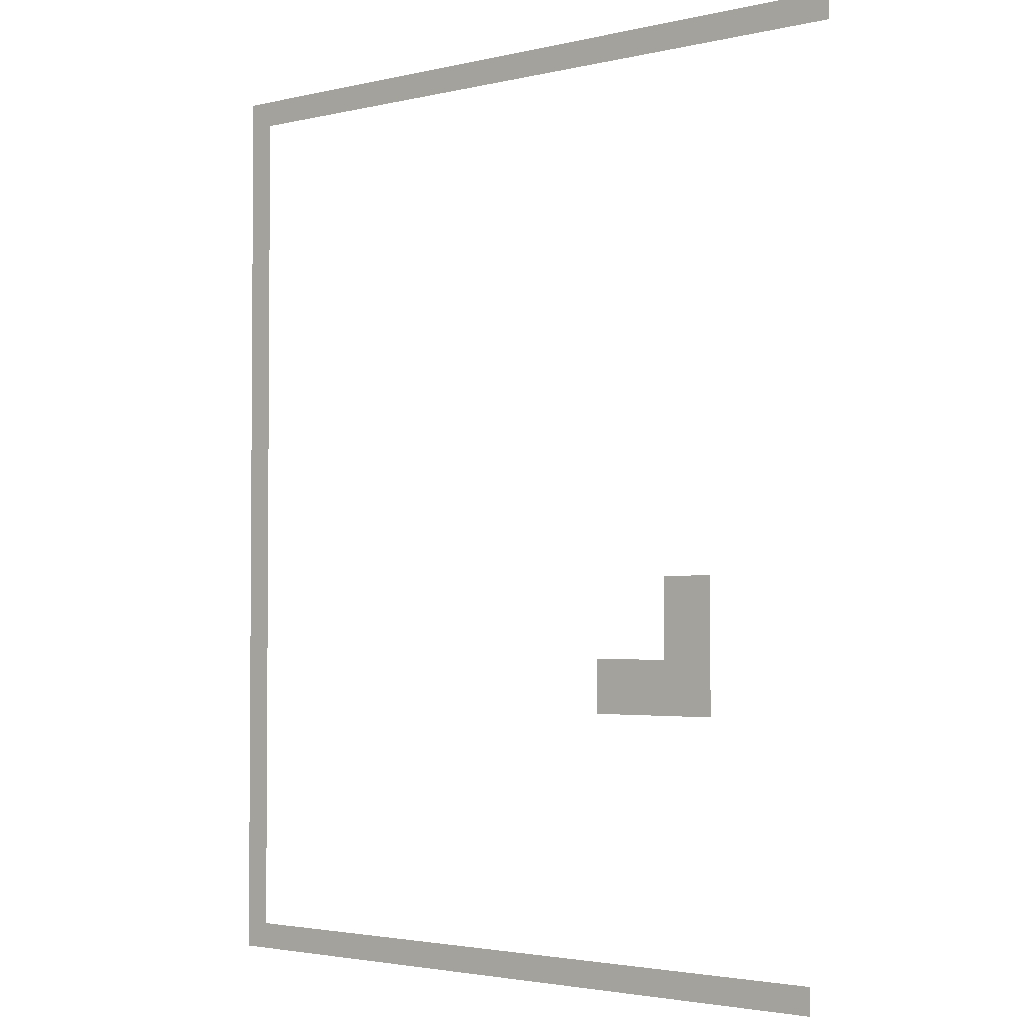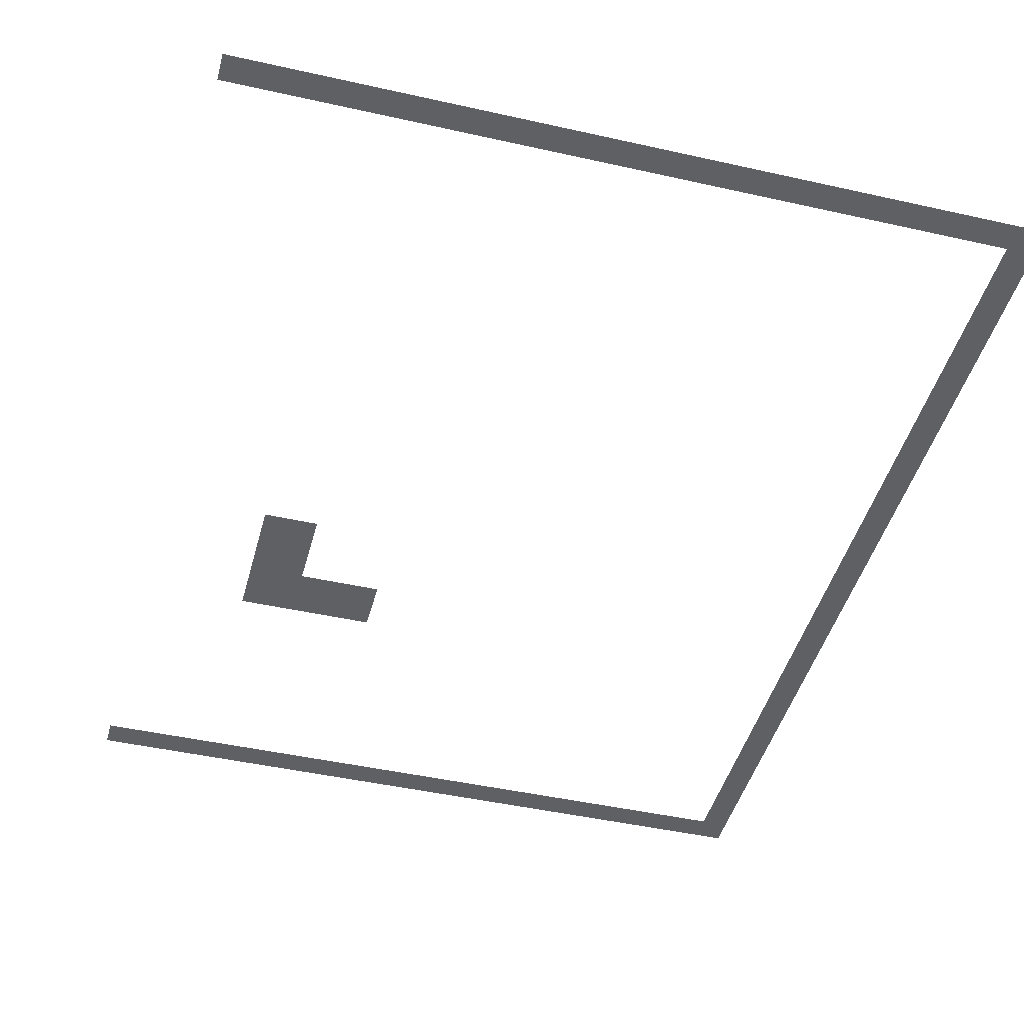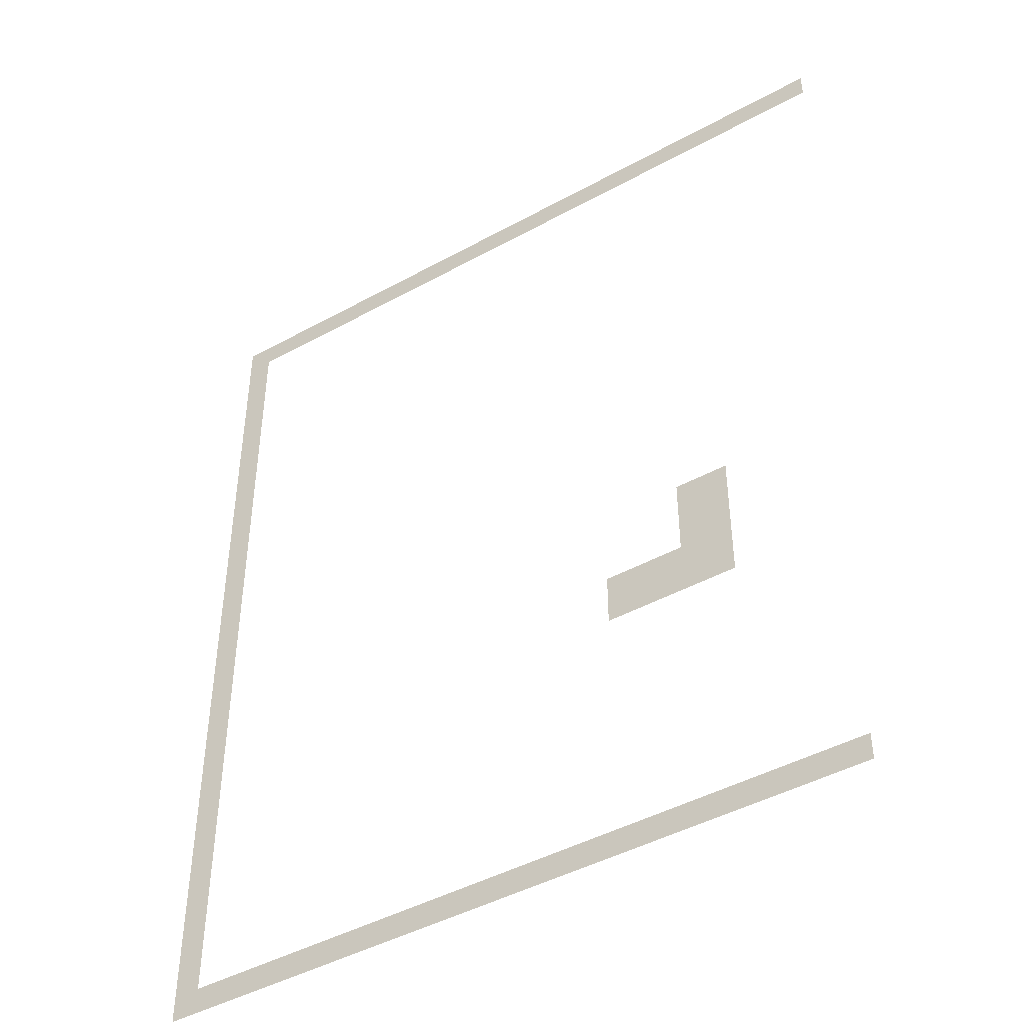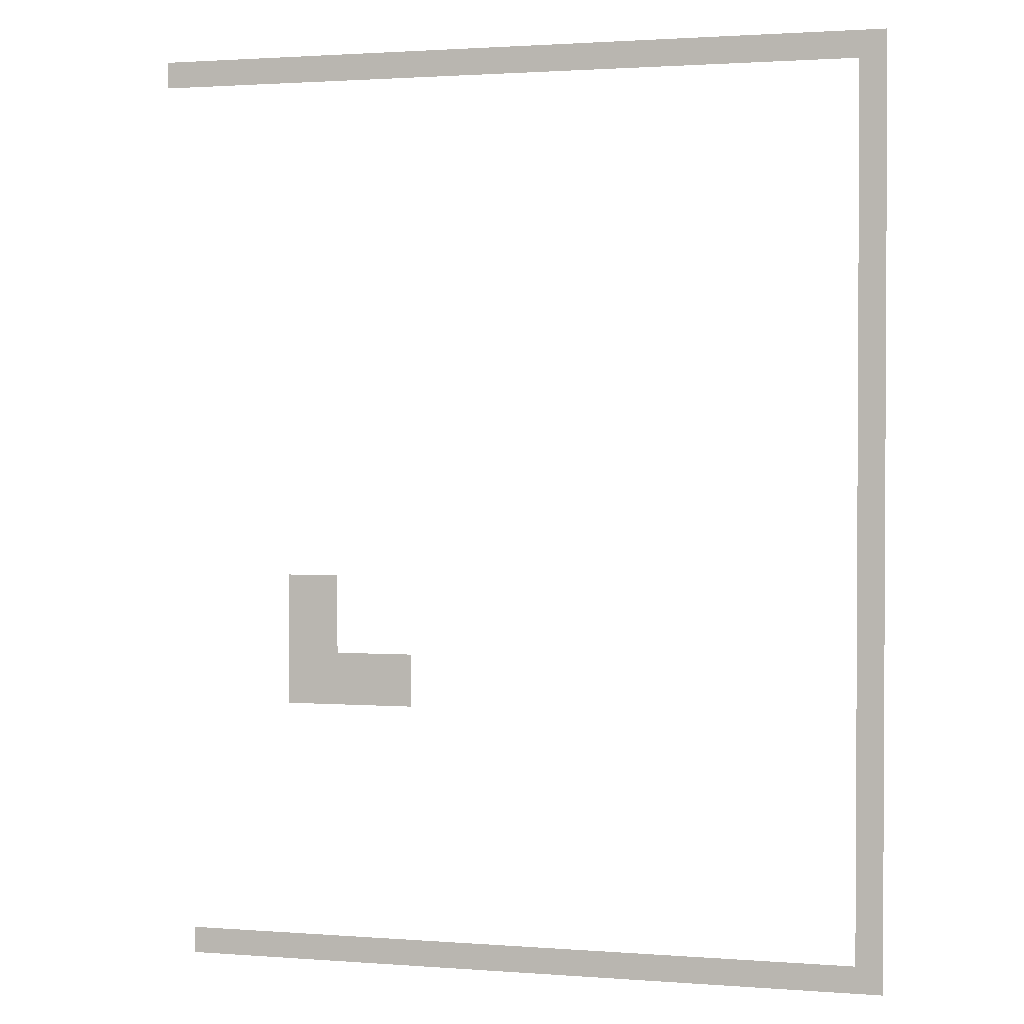
<metadata>
{"format":"obj","ext":"obj","renderer":"f3d","projection":"perspective","resolution":1024,"background":"white","views":[{"elev":-2.7,"azim":39.1,"up":"+Y"},{"elev":-44.7,"azim":165.3,"up":"+Z"},{"elev":-44.9,"azim":32.6,"up":"+Y"},{"elev":1.7,"azim":-164.6,"up":"+Y"}]}
</metadata>
<code>
v -672 -48 0
v -688 -48 0
v -688 -32 0
v -672 -32 0
v -656 -48 0
v -672 -48 0
v -672 -32 0
v -656 -32 0
v -640 -48 0
v -656 -48 0
v -656 -32 0
v -640 -32 0
v -624 -48 0
v -640 -48 0
v -640 -32 0
v -624 -32 0
v -608 -48 0
v -624 -48 0
v -624 -32 0
v -608 -32 0
v -592 -48 0
v -608 -48 0
v -608 -32 0
v -592 -32 0
v -576 -48 0
v -592 -48 0
v -592 -32 0
v -576 -32 0
v -560 -48 0
v -576 -48 0
v -576 -32 0
v -560 -32 0
v -544 -48 0
v -560 -48 0
v -560 -32 0
v -544 -32 0
v -528 -48 0
v -544 -48 0
v -544 -32 0
v -528 -32 0
v -512 -48 0
v -528 -48 0
v -528 -32 0
v -512 -32 0
v -496 -48 0
v -512 -48 0
v -512 -32 0
v -496 -32 0
v -480 -48 0
v -496 -48 0
v -496 -32 0
v -480 -32 0
v -464 -48 0
v -480 -48 0
v -480 -32 0
v -464 -32 0
v -448 -48 0
v -464 -48 0
v -464 -32 0
v -448 -32 0
v -432 -48 0
v -448 -48 0
v -448 -32 0
v -432 -32 0
v -416 -48 0
v -432 -48 0
v -432 -32 0
v -416 -32 0
v -400 -48 0
v -416 -48 0
v -416 -32 0
v -400 -32 0
v -384 -48 0
v -400 -48 0
v -400 -32 0
v -384 -32 0
v -368 -48 0
v -384 -48 0
v -384 -32 0
v -368 -32 0
v -352 -48 0
v -368 -48 0
v -368 -32 0
v -352 -32 0
v -336 -48 0
v -352 -48 0
v -352 -32 0
v -336 -32 0
v -320 -48 0
v -336 -48 0
v -336 -32 0
v -320 -32 0
v -304 -48 0
v -320 -48 0
v -320 -32 0
v -304 -32 0
v -288 -48 0
v -304 -48 0
v -304 -32 0
v -288 -32 0
v -272 -48 0
v -288 -48 0
v -288 -32 0
v -272 -32 0
v -256 -48 0
v -272 -48 0
v -272 -32 0
v -256 -32 0
v -240 -48 0
v -256 -48 0
v -256 -32 0
v -240 -32 0
v -672 -64 0
v -688 -64 0
v -688 -48 0
v -672 -48 0
v -672 -80 0
v -688 -80 0
v -688 -64 0
v -672 -64 0
v -672 -96 0
v -688 -96 0
v -688 -80 0
v -672 -80 0
v -672 -112 0
v -688 -112 0
v -688 -96 0
v -672 -96 0
v -672 -128 0
v -688 -128 0
v -688 -112 0
v -672 -112 0
v -672 -144 0
v -688 -144 0
v -688 -128 0
v -672 -128 0
v -672 -160 0
v -688 -160 0
v -688 -144 0
v -672 -144 0
v -672 -176 0
v -688 -176 0
v -688 -160 0
v -672 -160 0
v -672 -192 0
v -688 -192 0
v -688 -176 0
v -672 -176 0
v -672 -208 0
v -688 -208 0
v -688 -192 0
v -672 -192 0
v -672 -224 0
v -688 -224 0
v -688 -208 0
v -672 -208 0
v -672 -240 0
v -688 -240 0
v -688 -224 0
v -672 -224 0
v -672 -256 0
v -688 -256 0
v -688 -240 0
v -672 -240 0
v -672 -272 0
v -688 -272 0
v -688 -256 0
v -672 -256 0
v -672 -288 0
v -688 -288 0
v -688 -272 0
v -672 -272 0
v -672 -304 0
v -688 -304 0
v -688 -288 0
v -672 -288 0
v -672 -320 0
v -688 -320 0
v -688 -304 0
v -672 -304 0
v -672 -336 0
v -688 -336 0
v -688 -320 0
v -672 -320 0
v -672 -352 0
v -688 -352 0
v -688 -336 0
v -672 -336 0
v -672 -368 0
v -688 -368 0
v -688 -352 0
v -672 -352 0
v -336 -368 0
v -352 -368 0
v -352 -352 0
v -336 -352 0
v -320 -368 0
v -336 -368 0
v -336 -352 0
v -320 -352 0
v -672 -384 0
v -688 -384 0
v -688 -368 0
v -672 -368 0
v -336 -384 0
v -352 -384 0
v -352 -368 0
v -336 -368 0
v -320 -384 0
v -336 -384 0
v -336 -368 0
v -320 -368 0
v -672 -400 0
v -688 -400 0
v -688 -384 0
v -672 -384 0
v -336 -400 0
v -352 -400 0
v -352 -384 0
v -336 -384 0
v -320 -400 0
v -336 -400 0
v -336 -384 0
v -320 -384 0
v -672 -416 0
v -688 -416 0
v -688 -400 0
v -672 -400 0
v -384 -416 0
v -400 -416 0
v -400 -400 0
v -384 -400 0
v -368 -416 0
v -384 -416 0
v -384 -400 0
v -368 -400 0
v -352 -416 0
v -368 -416 0
v -368 -400 0
v -352 -400 0
v -336 -416 0
v -352 -416 0
v -352 -400 0
v -336 -400 0
v -320 -416 0
v -336 -416 0
v -336 -400 0
v -320 -400 0
v -672 -432 0
v -688 -432 0
v -688 -416 0
v -672 -416 0
v -384 -432 0
v -400 -432 0
v -400 -416 0
v -384 -416 0
v -368 -432 0
v -384 -432 0
v -384 -416 0
v -368 -416 0
v -352 -432 0
v -368 -432 0
v -368 -416 0
v -352 -416 0
v -336 -432 0
v -352 -432 0
v -352 -416 0
v -336 -416 0
v -320 -432 0
v -336 -432 0
v -336 -416 0
v -320 -416 0
v -672 -448 0
v -688 -448 0
v -688 -432 0
v -672 -432 0
v -672 -464 0
v -688 -464 0
v -688 -448 0
v -672 -448 0
v -672 -480 0
v -688 -480 0
v -688 -464 0
v -672 -464 0
v -672 -496 0
v -688 -496 0
v -688 -480 0
v -672 -480 0
v -672 -512 0
v -688 -512 0
v -688 -496 0
v -672 -496 0
v -672 -528 0
v -688 -528 0
v -688 -512 0
v -672 -512 0
v -672 -544 0
v -688 -544 0
v -688 -528 0
v -672 -528 0
v -672 -560 0
v -688 -560 0
v -688 -544 0
v -672 -544 0
v -672 -576 0
v -688 -576 0
v -688 -560 0
v -672 -560 0
v -672 -592 0
v -688 -592 0
v -688 -576 0
v -672 -576 0
v -656 -592 0
v -672 -592 0
v -672 -576 0
v -656 -576 0
v -640 -592 0
v -656 -592 0
v -656 -576 0
v -640 -576 0
v -624 -592 0
v -640 -592 0
v -640 -576 0
v -624 -576 0
v -608 -592 0
v -624 -592 0
v -624 -576 0
v -608 -576 0
v -592 -592 0
v -608 -592 0
v -608 -576 0
v -592 -576 0
v -576 -592 0
v -592 -592 0
v -592 -576 0
v -576 -576 0
v -560 -592 0
v -576 -592 0
v -576 -576 0
v -560 -576 0
v -544 -592 0
v -560 -592 0
v -560 -576 0
v -544 -576 0
v -528 -592 0
v -544 -592 0
v -544 -576 0
v -528 -576 0
v -512 -592 0
v -528 -592 0
v -528 -576 0
v -512 -576 0
v -496 -592 0
v -512 -592 0
v -512 -576 0
v -496 -576 0
v -480 -592 0
v -496 -592 0
v -496 -576 0
v -480 -576 0
v -464 -592 0
v -480 -592 0
v -480 -576 0
v -464 -576 0
v -448 -592 0
v -464 -592 0
v -464 -576 0
v -448 -576 0
v -432 -592 0
v -448 -592 0
v -448 -576 0
v -432 -576 0
v -416 -592 0
v -432 -592 0
v -432 -576 0
v -416 -576 0
v -400 -592 0
v -416 -592 0
v -416 -576 0
v -400 -576 0
v -384 -592 0
v -400 -592 0
v -400 -576 0
v -384 -576 0
v -368 -592 0
v -384 -592 0
v -384 -576 0
v -368 -576 0
v -352 -592 0
v -368 -592 0
v -368 -576 0
v -352 -576 0
v -336 -592 0
v -352 -592 0
v -352 -576 0
v -336 -576 0
v -320 -592 0
v -336 -592 0
v -336 -576 0
v -320 -576 0
v -304 -592 0
v -320 -592 0
v -320 -576 0
v -304 -576 0
v -288 -592 0
v -304 -592 0
v -304 -576 0
v -288 -576 0
v -272 -592 0
v -288 -592 0
v -288 -576 0
v -272 -576 0
v -256 -592 0
v -272 -592 0
v -272 -576 0
v -256 -576 0
g test_area_mesh_0005
f 1 2 3 4
f 5 6 7 8
f 9 10 11 12
f 13 14 15 16
f 17 18 19 20
f 21 22 23 24
f 25 26 27 28
f 29 30 31 32
f 33 34 35 36
f 37 38 39 40
f 41 42 43 44
f 45 46 47 48
f 49 50 51 52
f 53 54 55 56
f 57 58 59 60
f 61 62 63 64
f 65 66 67 68
f 69 70 71 72
f 73 74 75 76
f 77 78 79 80
f 81 82 83 84
f 85 86 87 88
f 89 90 91 92
f 93 94 95 96
f 97 98 99 100
f 101 102 103 104
f 105 106 107 108
f 109 110 111 112
f 113 114 115 116
f 117 118 119 120
f 121 122 123 124
f 125 126 127 128
f 129 130 131 132
f 133 134 135 136
f 137 138 139 140
f 141 142 143 144
f 145 146 147 148
f 149 150 151 152
f 153 154 155 156
f 157 158 159 160
f 161 162 163 164
f 165 166 167 168
f 169 170 171 172
f 173 174 175 176
f 177 178 179 180
f 181 182 183 184
f 185 186 187 188
f 189 190 191 192
f 193 194 195 196
f 197 198 199 200
f 201 202 203 204
f 205 206 207 208
f 209 210 211 212
f 213 214 215 216
f 217 218 219 220
f 221 222 223 224
f 225 226 227 228
f 229 230 231 232
f 233 234 235 236
f 237 238 239 240
f 241 242 243 244
f 245 246 247 248
f 249 250 251 252
f 253 254 255 256
f 257 258 259 260
f 261 262 263 264
f 265 266 267 268
f 269 270 271 272
f 273 274 275 276
f 277 278 279 280
f 281 282 283 284
f 285 286 287 288
f 289 290 291 292
f 293 294 295 296
f 297 298 299 300
f 301 302 303 304
f 305 306 307 308
f 309 310 311 312
f 313 314 315 316
f 317 318 319 320
f 321 322 323 324
f 325 326 327 328
f 329 330 331 332
f 333 334 335 336
f 337 338 339 340
f 341 342 343 344
f 345 346 347 348
f 349 350 351 352
f 353 354 355 356
f 357 358 359 360
f 361 362 363 364
f 365 366 367 368
f 369 370 371 372
f 373 374 375 376
f 377 378 379 380
f 381 382 383 384
f 385 386 387 388
f 389 390 391 392
f 393 394 395 396
f 397 398 399 400
f 401 402 403 404
f 405 406 407 408
f 409 410 411 412
f 413 414 415 416

</code>
